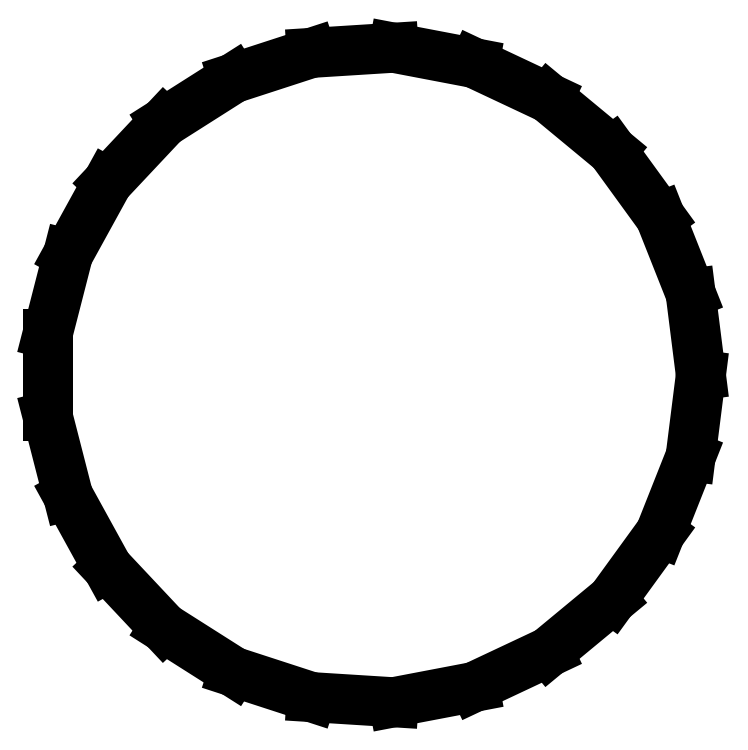
<metadata>
{"format":"dxf","ext":"dxf","renderer":"ezdxf+matplotlib","layout":"modelspace","background":"white","min_lineweight":24,"dpi":150}
</metadata>
<code>
0
SECTION
2
ENTITIES
0
LINE
8
0
10
-7.689
11
-7.689
20
-0.971
21
0.971
0
LINE
8
0
10
-7.689
11
-7.206
20
0.971
21
2.853
0
LINE
8
0
10
-7.206
11
-6.27
20
2.853
21
4.555
0
LINE
8
0
10
-6.27
11
-4.94
20
4.555
21
5.971
0
LINE
8
0
10
-4.94
11
-3.3
20
5.971
21
7.012
0
LINE
8
0
10
-3.3
11
-1.452
20
7.012
21
7.613
0
LINE
8
0
10
-1.452
11
0.487
20
7.613
21
7.735
0
LINE
8
0
10
0.487
11
2.395
20
7.735
21
7.371
0
LINE
8
0
10
2.395
11
4.153
20
7.371
21
6.544
0
LINE
8
0
10
4.153
11
5.65
20
6.544
21
5.305
0
LINE
8
0
10
5.65
11
6.791
20
5.305
21
3.734
0
LINE
8
0
10
6.791
11
7.507
20
3.734
21
1.927
0
LINE
8
0
10
7.507
11
7.75
20
1.927
21
0
0
LINE
8
0
10
7.75
11
7.507
20
0
21
-1.927
0
LINE
8
0
10
7.507
11
6.791
20
-1.927
21
-3.734
0
LINE
8
0
10
6.791
11
5.65
20
-3.734
21
-5.305
0
LINE
8
0
10
5.65
11
4.153
20
-5.305
21
-6.544
0
LINE
8
0
10
4.153
11
2.395
20
-6.544
21
-7.371
0
LINE
8
0
10
2.395
11
0.487
20
-7.371
21
-7.735
0
LINE
8
0
10
0.487
11
-1.452
20
-7.735
21
-7.613
0
LINE
8
0
10
-1.452
11
-3.3
20
-7.613
21
-7.012
0
LINE
8
0
10
-3.3
11
-4.94
20
-7.012
21
-5.971
0
LINE
8
0
10
-4.94
11
-6.27
20
-5.971
21
-4.555
0
LINE
8
0
10
-6.27
11
-7.206
20
-4.555
21
-2.853
0
LINE
8
0
10
-7.206
11
-7.689
20
-2.853
21
-0.971
0
ENDSEC
0
EOF

</code>
